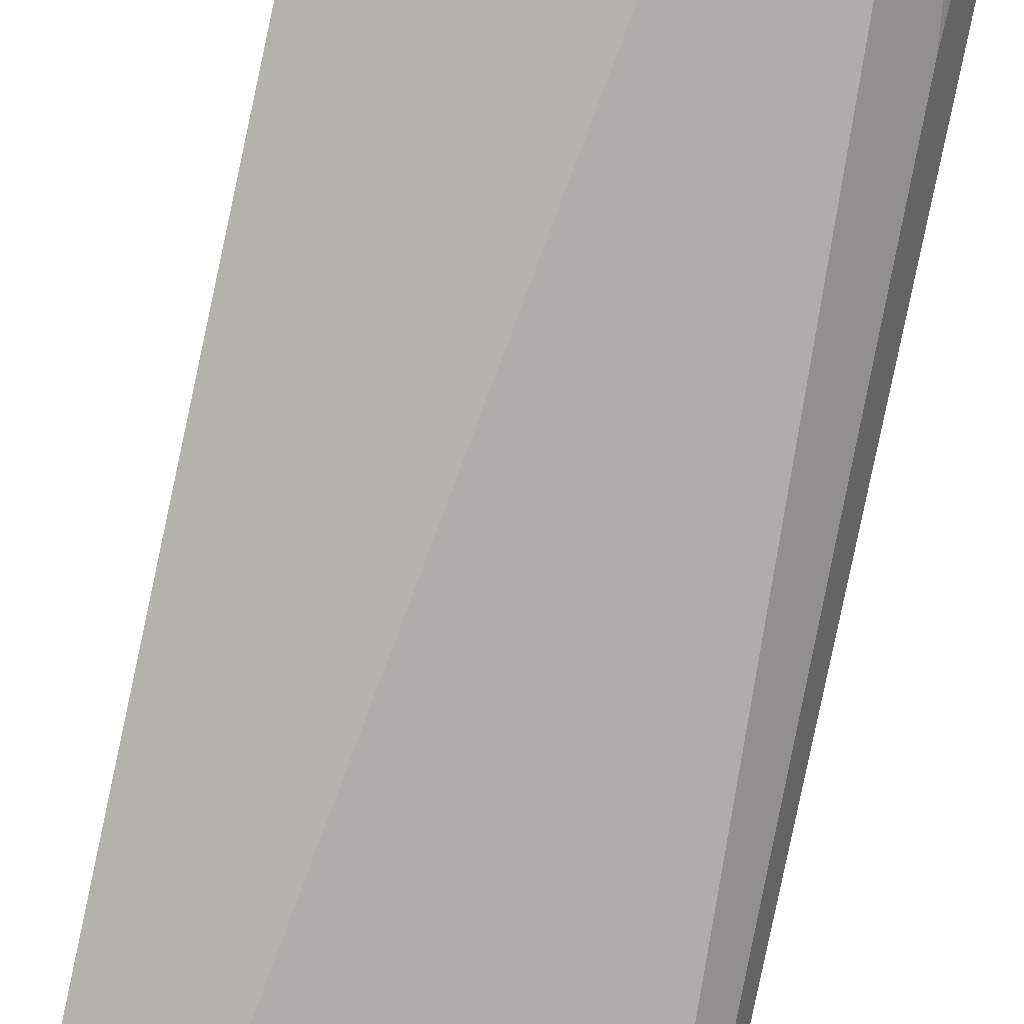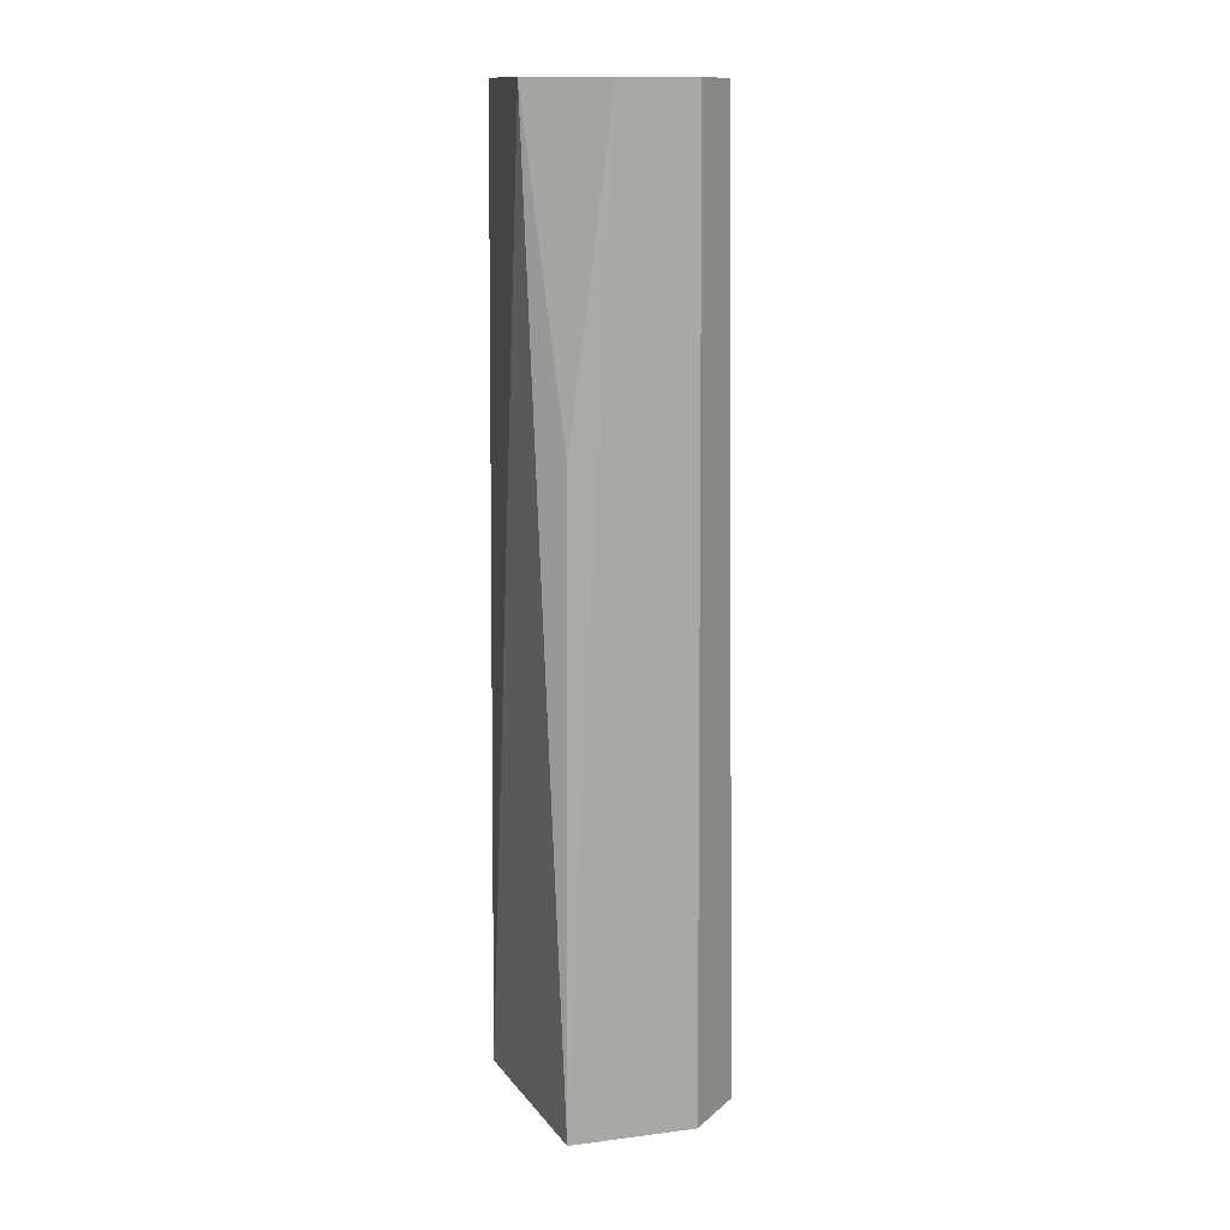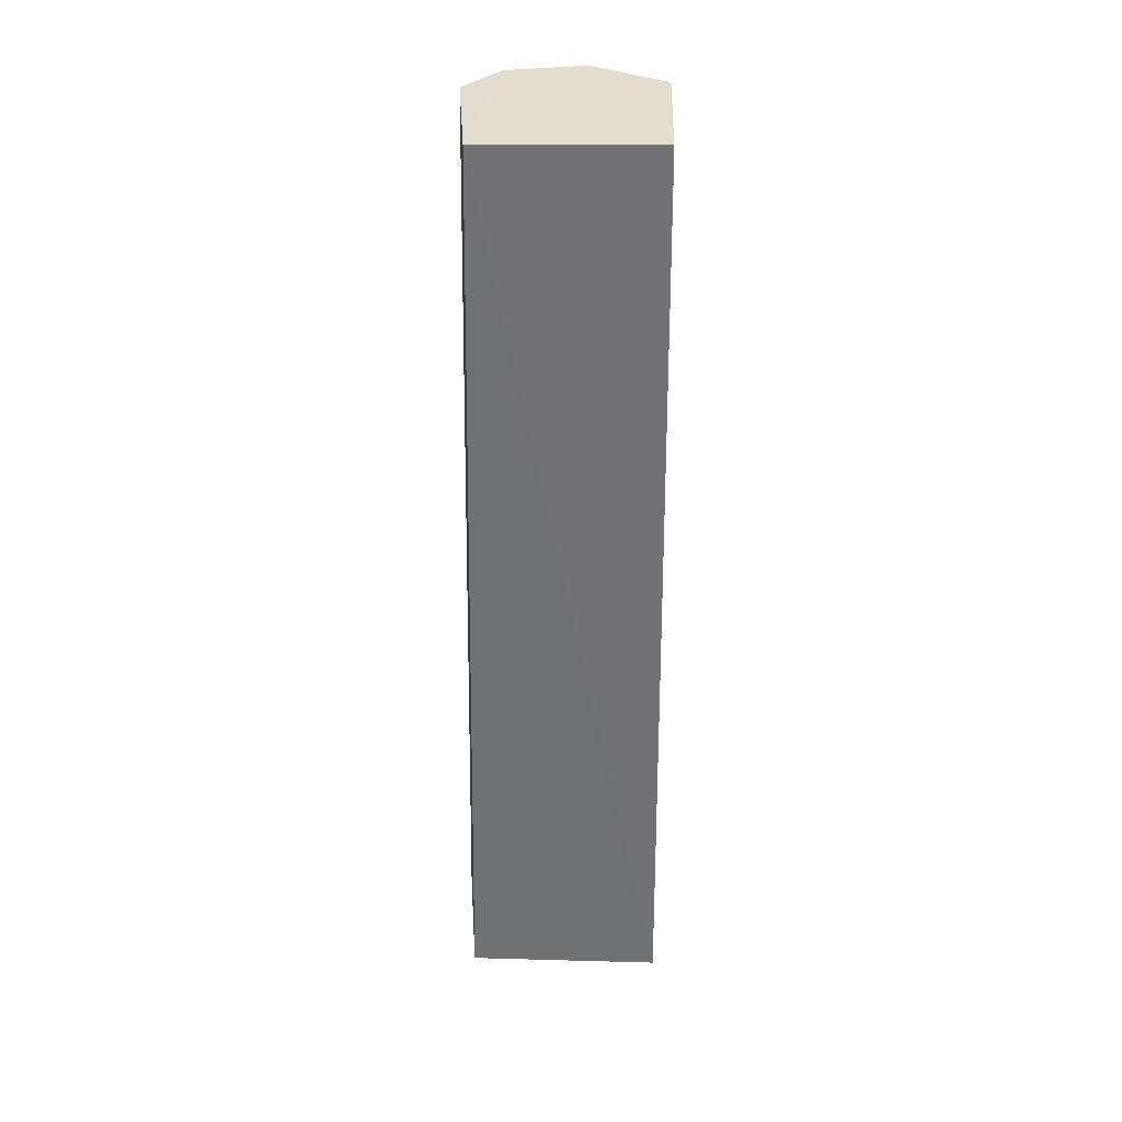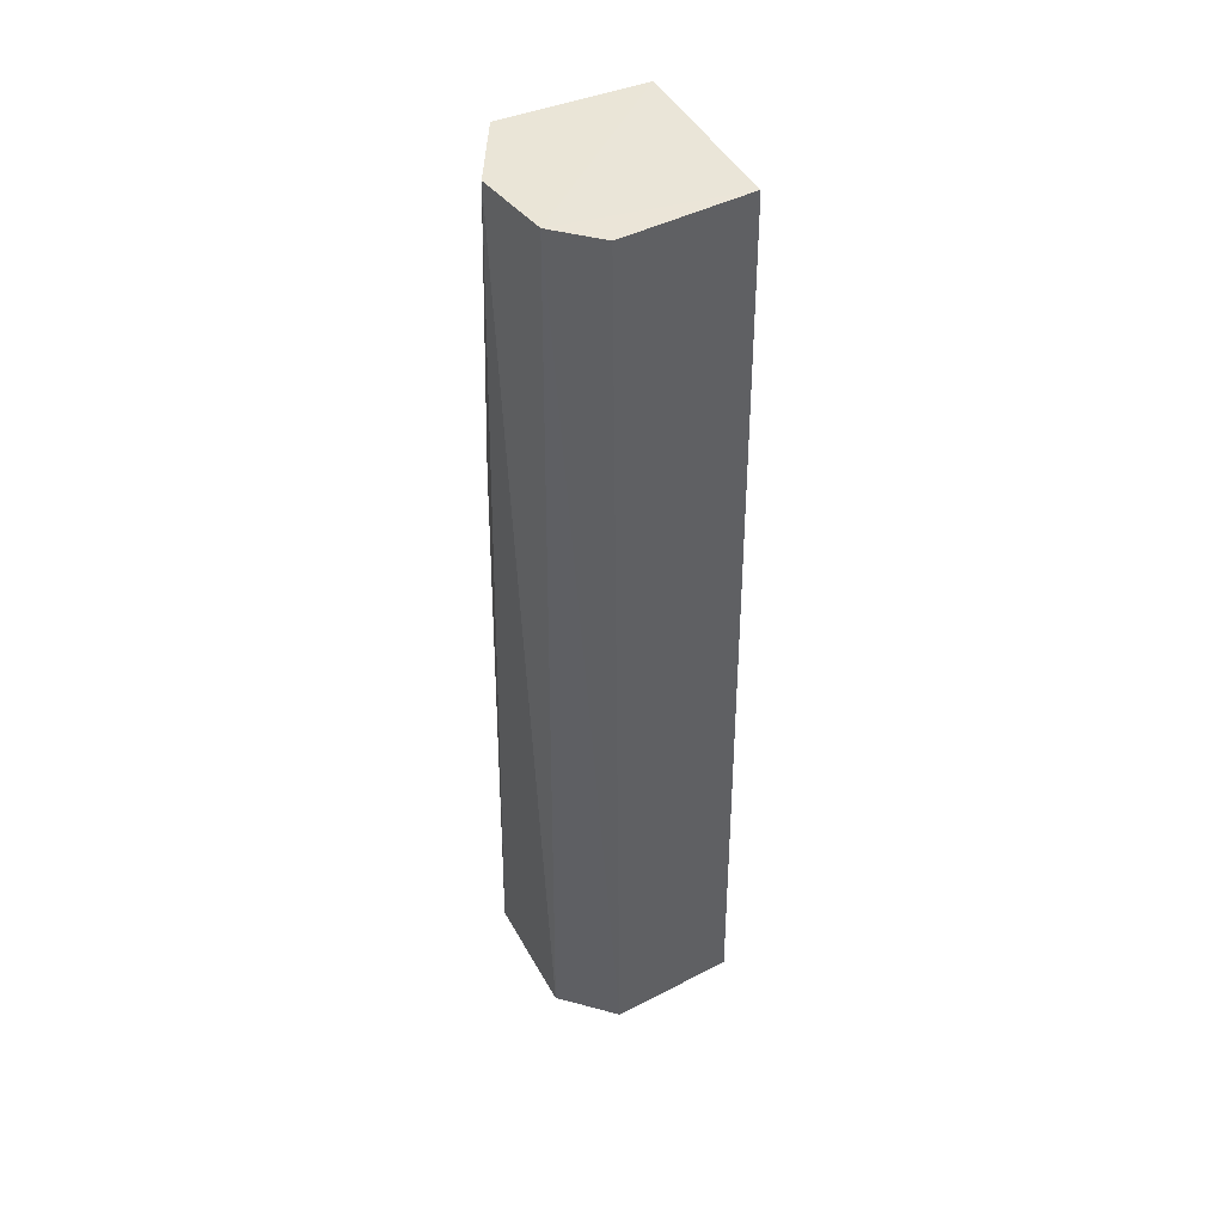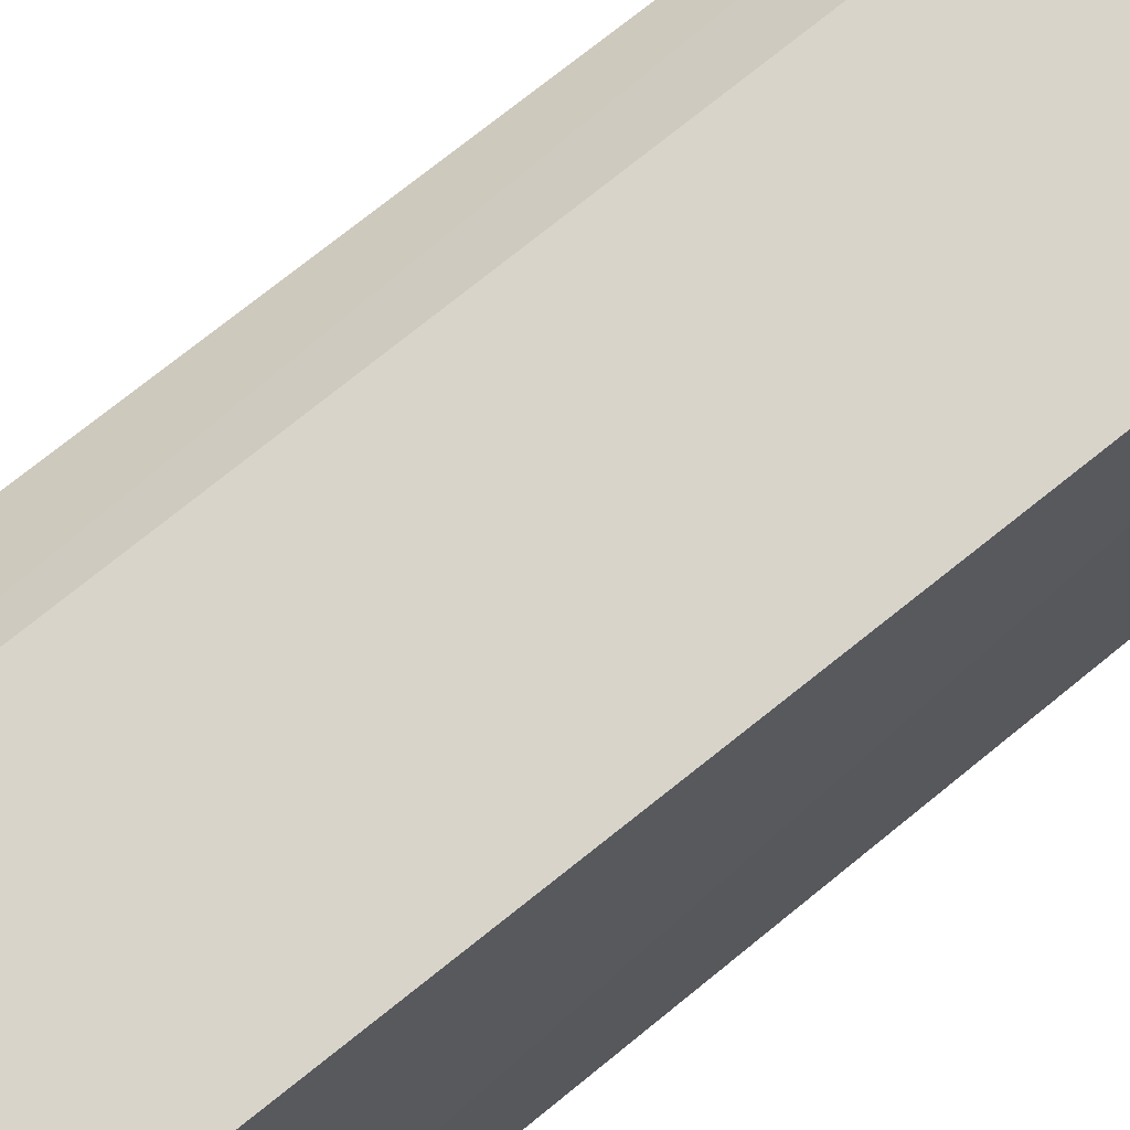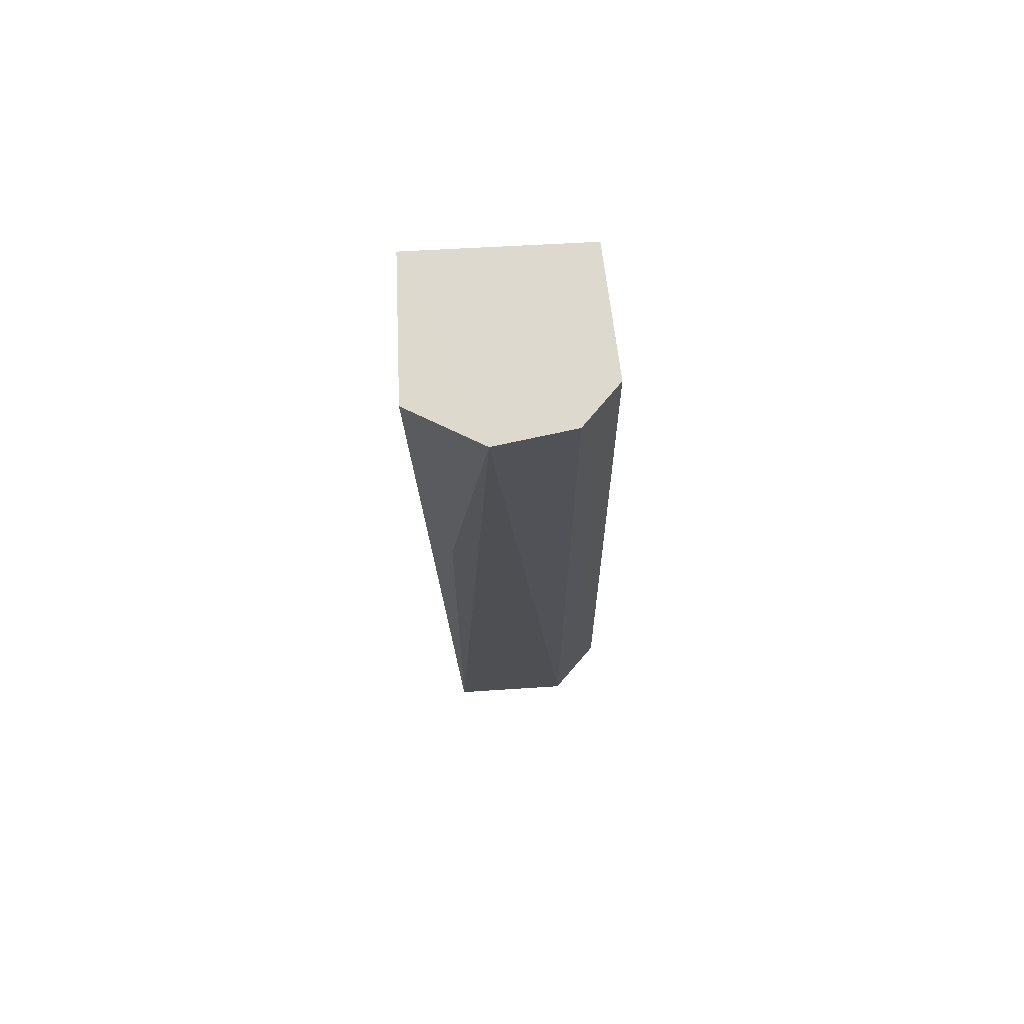
<metadata>
{"format":"obj","ext":"obj","renderer":"f3d","projection":"perspective","resolution":1024,"background":"white","views":[{"elev":-79.3,"azim":168.4,"up":"+Z"},{"elev":14.4,"azim":-108.3,"up":"+Y"},{"elev":34.7,"azim":86.3,"up":"+Y"},{"elev":44.5,"azim":-31.0,"up":"+Y"},{"elev":75.9,"azim":51.2,"up":"+Z"},{"elev":72.0,"azim":-97.3,"up":"+Y"}]}
</metadata>
<code>
v 0.00618 0.1892 0.002058
v 0.008096 0.1892 -0.01665
v 0.00618 0.2801 0.0006567
v -0.009734 0.2801 -0.003143
v -0.009866 0.1891 -0.01483
v 0.007395 0.2801 -0.01595
v -0.00618 0.1892 0.002058
v -0.006076 0.2801 -0.01719
v -0.00618 0.2801 0.0006567
v -0.01065 0.1892 -0.002898
v -0.01041 0.2801 -0.01055
v -0.009342 0.2497 -0.0143
f 1 2 3
f 5 2 1
f 6 3 2
f 6 4 3
f 7 1 3
f 7 5 1
f 8 6 2
f 8 2 5
f 9 7 3
f 9 3 4
f 9 4 7
f 10 7 4
f 10 5 7
f 11 4 6
f 11 6 8
f 11 10 4
f 11 5 10
f 12 11 8
f 12 8 5
f 12 5 11

</code>
